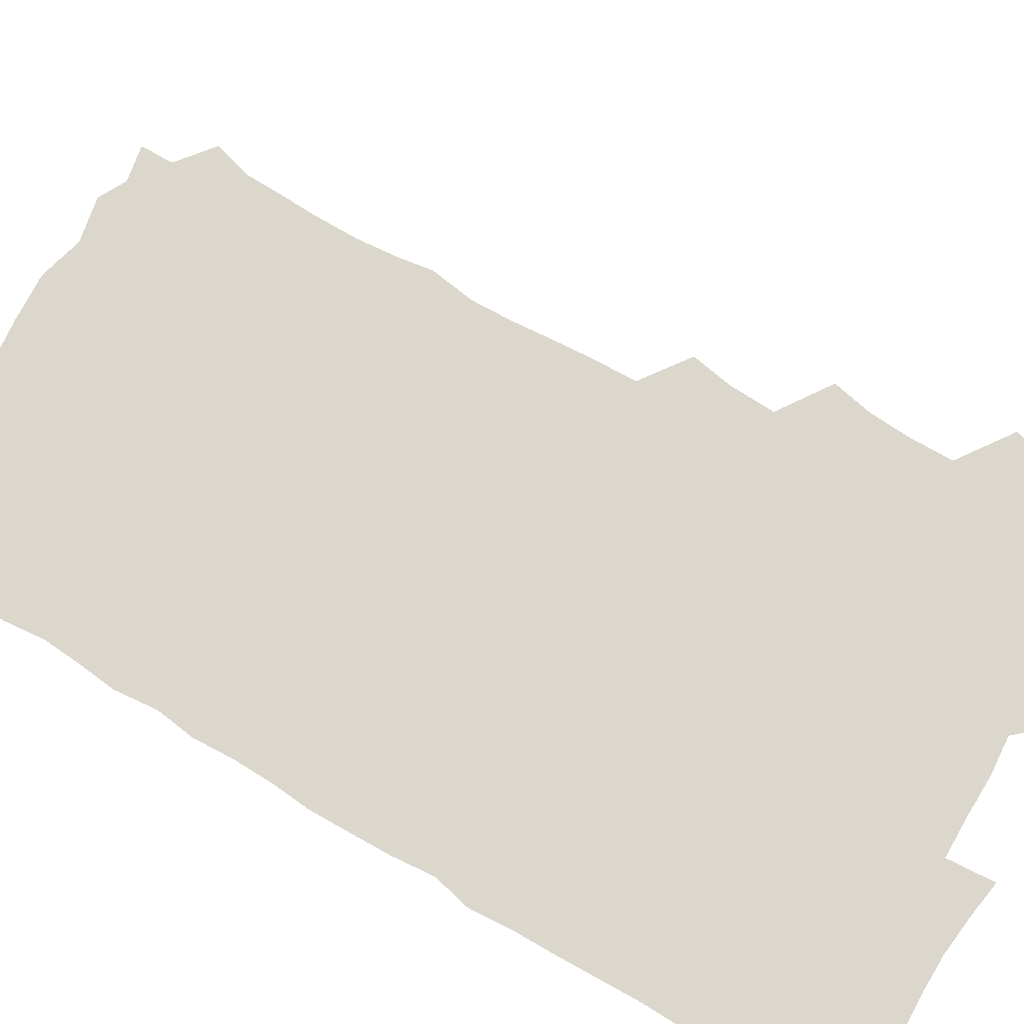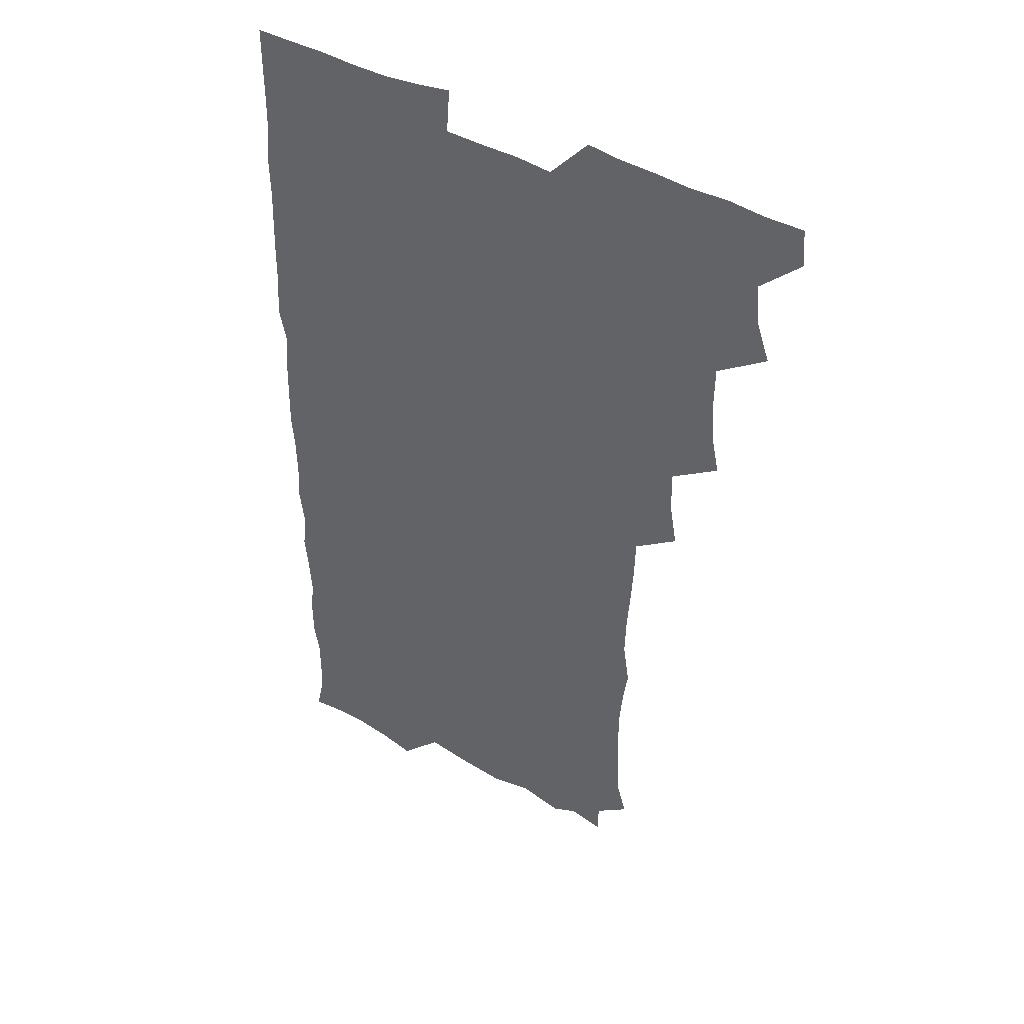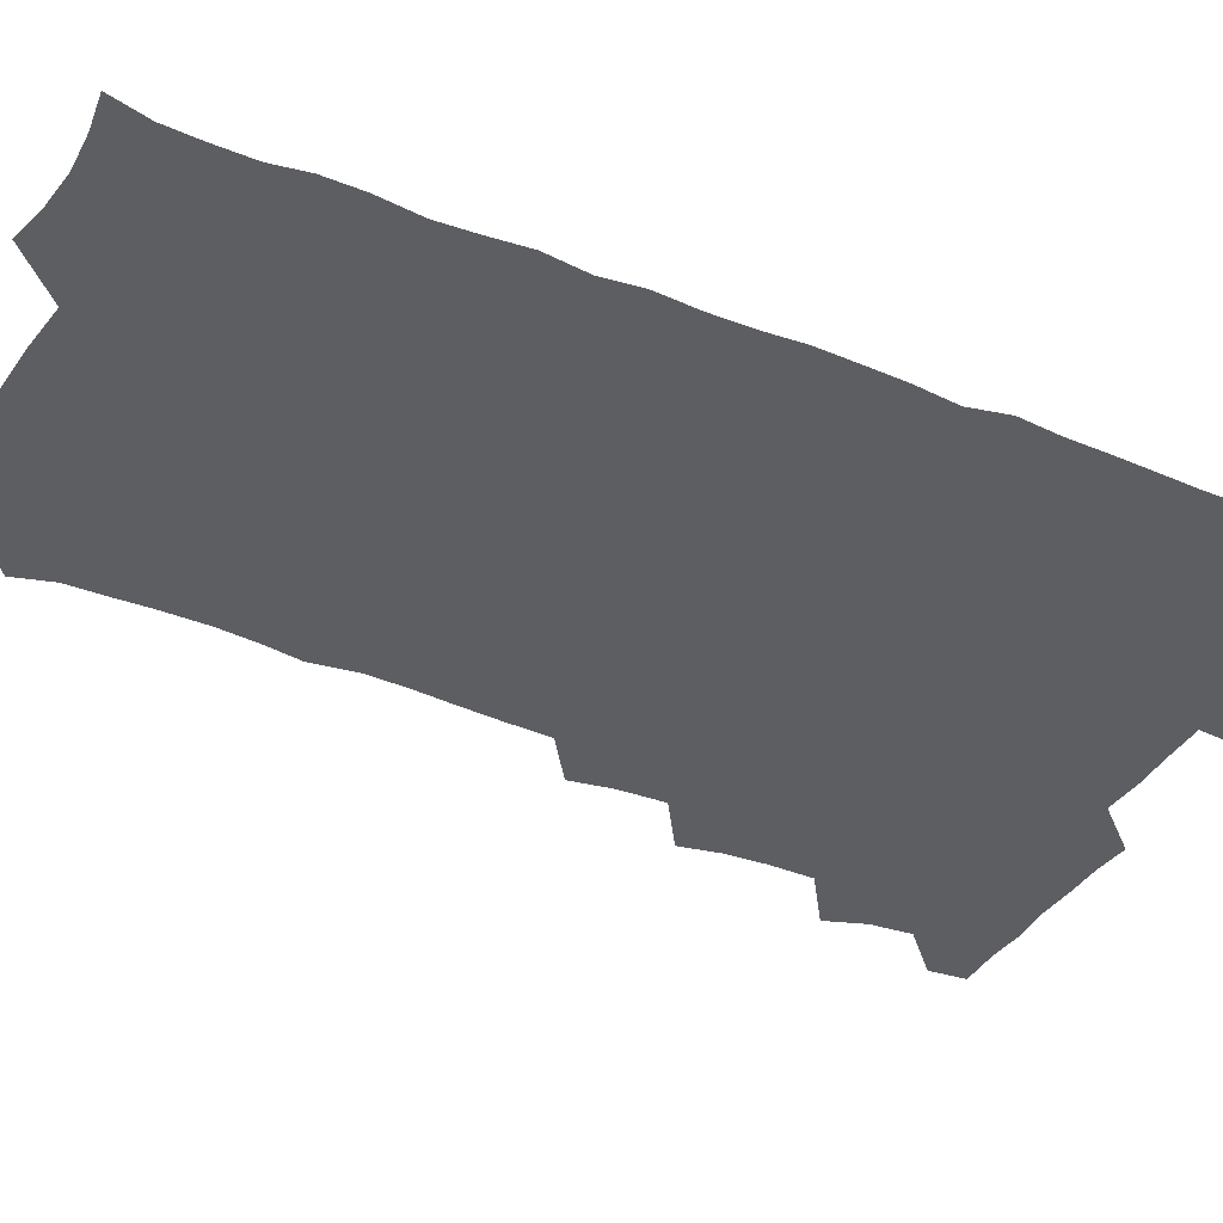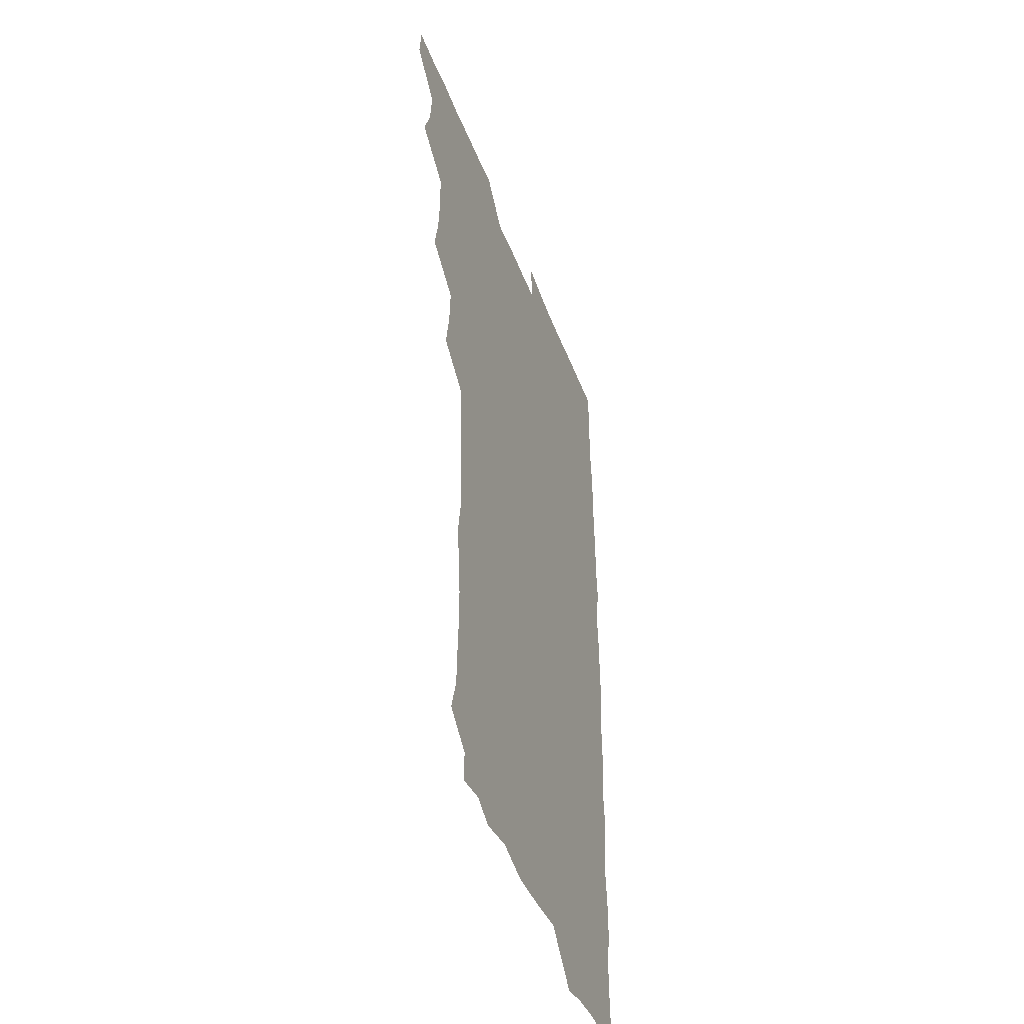
<metadata>
{"format":"obj","ext":"obj","renderer":"f3d","projection":"perspective","resolution":1024,"background":"white","views":[{"elev":73.1,"azim":120.6,"up":"+Z"},{"elev":43.0,"azim":-146.1,"up":"+Y"},{"elev":-38.2,"azim":62.7,"up":"+Z"},{"elev":-45.0,"azim":-70.0,"up":"+Y"}]}
</metadata>
<code>
v 464.3 556 0
v 465.8 570.4 0
v 474.4 509 0
v 479.8 524.1 0
v 481.3 539.9 0
v 482.1 555 0
v 481.3 570.1 0
v 490.9 446.9 0
v 494 462.3 0
v 495.1 478 0
v 494.9 494.9 0
v 498.1 511.4 0
v 497.5 525.7 0
v 497.2 540.3 0
v 497 555 0
v 495.7 571.3 0
v 507 400.3 0
v 509.8 416.3 0
v 510.6 433.9 0
v 511.6 450.4 0
v 511.7 465.5 0
v 509.2 479.4 0
v 512.2 496.3 0
v 513.1 511.5 0
v 512.6 525.7 0
v 512.1 540.4 0
v 511.6 555.5 0
v 511.3 570.6 0
v 523.4 216.8 0
v 527.7 231.3 0
v 528.1 244.9 0
v 528.8 260.1 0
v 528.8 277.2 0
v 527.4 293.3 0
v 525.5 306.6 0
v 528 323.6 0
v 527.6 339.3 0
v 526.4 354.9 0
v 525.4 370.8 0
v 524.9 387.7 0
v 525.4 404.1 0
v 526.1 420 0
v 525.9 435.1 0
v 527.2 451.3 0
v 528 466.9 0
v 527.3 481.7 0
v 526.5 496.4 0
v 526.6 511.1 0
v 526.8 525.7 0
v 527.1 540.2 0
v 526.3 555.9 0
v 526 571.5 0
v 537.4 193.5 0
v 537.3 206.1 0
v 539.3 220.4 0
v 544.3 238.4 0
v 544.4 253.8 0
v 544.6 269.4 0
v 543.4 283.4 0
v 543.7 299 0
v 542.2 313.2 0
v 544.1 330.4 0
v 542.5 344.3 0
v 542.5 359.9 0
v 542.4 375.5 0
v 541.3 390.3 0
v 541.5 405.9 0
v 543 422.5 0
v 542.6 437.1 0
v 541.8 451.5 0
v 542 466.6 0
v 542.4 481.7 0
v 542.5 496.5 0
v 542.5 511.1 0
v 542.6 525.5 0
v 541.7 540.6 0
v 540.9 556.3 0
v 540.4 571.7 0
v 551.4 196.2 0
v 555.8 210.8 0
v 558.1 227.5 0
v 558.5 241.9 0
v 559.7 258.3 0
v 559.5 272.8 0
v 558.7 287.1 0
v 558.2 301.6 0
v 557.6 316.1 0
v 558.8 333 0
v 558.1 347.2 0
v 558 362.4 0
v 556.8 376.4 0
v 556.5 391.3 0
v 556.3 406.2 0
v 557.5 422.5 0
v 557.3 437.2 0
v 556.7 451.6 0
v 557.3 467 0
v 557.4 481.8 0
v 557.5 496.5 0
v 557.9 510.9 0
v 558 524.9 0
v 557 539.8 0
v 555.4 556.2 0
v 554 573.3 0
v 561.9 190.9 0
v 571.4 214.2 0
v 573.3 229.6 0
v 573.1 243.6 0
v 573.5 258.8 0
v 573 272.9 0
v 572.9 287.8 0
v 572.3 302 0
v 572.6 318 0
v 572.6 333.2 0
v 572.7 348.4 0
v 572.6 363.2 0
v 572.4 377.8 0
v 572.5 393.1 0
v 572.4 407.9 0
v 571.7 422 0
v 571.8 436.9 0
v 571.5 451.6 0
v 572.3 467.3 0
v 571.7 481.6 0
v 572.2 496.6 0
v 572.5 511 0
v 572.1 525.2 0
v 571.4 540 0
v 570.1 555.4 0
v 579.2 194.4 0
v 586.5 215.5 0
v 588.3 231.8 0
v 587.6 244.3 0
v 587.6 259 0
v 587.6 273.8 0
v 586.9 287.6 0
v 586.9 302.7 0
v 586.9 317.9 0
v 586.7 332.8 0
v 587 349.1 0
v 586.9 362.5 0
v 587.1 378.5 0
v 587 393.2 0
v 586.8 407.8 0
v 587.3 423.2 0
v 586.3 437 0
v 586.9 452.6 0
v 586.9 467.3 0
v 586.6 481.8 0
v 586.6 496.5 0
v 586.8 511 0
v 586.6 525.6 0
v 586.1 540.8 0
v 585.1 556.5 0
v 596.2 190.2 0
v 601 214.6 0
v 601.9 229.8 0
v 601.6 243 0
v 601.7 258.8 0
v 601.9 274.1 0
v 601.7 288.8 0
v 601.7 304 0
v 601.8 319.2 0
v 601.5 333.3 0
v 601.3 346.8 0
v 601.3 362.9 0
v 601.5 378.3 0
v 601.5 393.5 0
v 601.4 407.6 0
v 601.6 423.5 0
v 601.2 437.3 0
v 601.6 453 0
v 601.4 467.2 0
v 601.2 481.7 0
v 601 496.1 0
v 601.5 510.9 0
v 601.5 525.6 0
v 601.5 540.3 0
v 601 556.2 0
v 614.9 191.4 0
v 616 212.7 0
v 616.2 230.2 0
v 616.3 244.3 0
v 616.1 258.7 0
v 616.2 274.5 0
v 616.1 288.2 0
v 616.1 303.4 0
v 616.1 318.3 0
v 616 333.4 0
v 615.8 347.7 0
v 615.7 363.5 0
v 616.3 376.8 0
v 616 392.5 0
v 616 407.1 0
v 615.9 423.1 0
v 615.9 437.9 0
v 616 452.8 0
v 616 467.3 0
v 616.2 482 0
v 616.5 496.6 0
v 616.1 511.2 0
v 616.3 525.6 0
v 616.6 539.9 0
v 616.7 556.4 0
v 615.3 574.6 0
v 633.6 193.6 0
v 631.1 214.1 0
v 630.6 229.6 0
v 630.4 245 0
v 630.6 258.8 0
v 630.4 274.7 0
v 630.4 288.8 0
v 630.4 304 0
v 630.6 318.4 0
v 630.4 334.1 0
v 630.3 348.9 0
v 630.7 361.6 0
v 630.6 378.8 0
v 630.4 393.6 0
v 630.7 407.4 0
v 630.5 423 0
v 630.5 437.8 0
v 630.3 452.9 0
v 630.5 467.1 0
v 631.2 481.2 0
v 630.9 497 0
v 630.9 511.2 0
v 631.1 525.5 0
v 631.1 540.3 0
v 631.3 554.7 0
v 629.2 572.4 0
v 651.3 175.2 0
v 647 196.1 0
v 645.7 213.3 0
v 645 229.3 0
v 644.9 243.7 0
v 644.6 260.4 0
v 644.5 275 0
v 644.7 289.2 0
v 645.2 302.2 0
v 644.4 320.5 0
v 644.9 333.6 0
v 644.5 349.3 0
v 644.9 363.5 0
v 645 378.1 0
v 644.6 393.1 0
v 645.6 406.6 0
v 644.8 423.4 0
v 645.2 437.4 0
v 645.1 452.3 0
v 645.3 466.9 0
v 645.5 481.5 0
v 645.5 496.7 0
v 645.8 511.2 0
v 645.7 525.8 0
v 645.8 540.5 0
v 645.7 555.2 0
v 644.9 570.7 0
v 665.2 178.4 0
v 661.9 195.7 0
v 660.1 212.9 0
v 659.1 229.3 0
v 659.2 243.8 0
v 658.6 259.7 0
v 658.9 274 0
v 658.3 289.8 0
v 659.3 303 0
v 658.7 319.2 0
v 658.8 334.1 0
v 658.8 348.8 0
v 659.5 362.6 0
v 659.1 378.1 0
v 660.4 391.6 0
v 659.4 408.3 0
v 659.3 423 0
v 659.7 437.3 0
v 659.9 451.9 0
v 659.7 466.9 0
v 660.2 481.1 0
v 659.3 497.6 0
v 660.1 511.3 0
v 660.5 525.9 0
v 660.6 540.5 0
v 660.6 555.7 0
v 660.4 570.5 0
v 679.7 180.1 0
v 676.5 195.8 0
v 675.1 211.3 0
v 674.1 227.1 0
v 673.4 243 0
v 674.2 256.8 0
v 673.3 272.8 0
v 673.4 287.7 0
v 673.6 302.4 0
v 673 318 0
v 675.1 331 0
v 673.4 347.8 0
v 673 363.1 0
v 673.7 377.3 0
v 674.5 391.5 0
v 674.1 407.2 0
v 675 421.5 0
v 674.4 436.9 0
v 674.1 452 0
v 674.4 466.6 0
v 674.5 481.5 0
v 673.9 496.7 0
v 675.6 510.9 0
v 674.9 526.2 0
v 674.9 540.3 0
v 675.7 555.6 0
v 675.7 571.1 0
v 694.2 179.6 0
v 691.8 193.4 0
v 689.1 210.3 0
v 688.3 225.6 0
v 689 240 0
v 688.2 255.4 0
v 688.3 269.9 0
v 689.1 284.5 0
v 688.4 300.4 0
v 687.3 316.3 0
v 688.5 330.5 0
v 689 345.2 0
v 688.2 360.9 0
v 690.4 374.7 0
v 688.7 391 0
v 689.6 405.3 0
v 689.5 420.6 0
v 688.7 436.6 0
v 688.3 451.3 0
v 689.5 465.6 0
v 689.9 480.5 0
v 690.9 495.3 0
v 689.7 511.1 0
v 690.4 525.7 0
v 690.7 540.6 0
v 690.5 555.5 0
v 690.9 570.8 0
v 708 177.7 0
v 704.5 192.4 0
v 703.9 205.9 0
v 704 220.1 0
v 706.3 233.2 0
v 706.4 247.6 0
v 704.9 263.5 0
v 706 278 0
v 707.5 292.3 0
v 705.9 308.8 0
v 707.9 323.4 0
v 707.1 339.3 0
v 707.4 354.9 0
v 708.7 369.6 0
v 708.4 385 0
v 708 400.3 0
v 706.6 416.6 0
v 709.9 431.1 0
v 708.7 446.9 0
v 708.5 462.2 0
v 708.1 477.7 0
v 707.6 493.2 0
v 707.9 508.4 0
v 706.3 524.7 0
v 706 540.4 0
v 706.1 555.6 0
v 706.1 570.7 0
v 706 586 0
f 5 6 1
f 1 6 2
f 6 7 2
f 11 12 3
f 3 12 4
f 12 13 4
f 4 13 5
f 13 14 5
f 5 14 6
f 14 15 6
f 6 15 7
f 15 16 7
f 19 20 8
f 8 20 9
f 20 21 9
f 9 21 10
f 21 22 10
f 10 22 11
f 22 23 11
f 11 23 12
f 23 24 12
f 12 24 13
f 24 25 13
f 13 25 14
f 25 26 14
f 14 26 15
f 26 27 15
f 15 27 16
f 27 28 16
f 40 41 17
f 17 41 18
f 41 42 18
f 18 42 19
f 42 43 19
f 19 43 20
f 43 44 20
f 20 44 21
f 44 45 21
f 21 45 22
f 45 46 22
f 22 46 23
f 46 47 23
f 23 47 24
f 47 48 24
f 24 48 25
f 48 49 25
f 25 49 26
f 49 50 26
f 26 50 27
f 50 51 27
f 27 51 28
f 51 52 28
f 54 55 29
f 29 55 30
f 55 56 30
f 30 56 31
f 56 57 31
f 31 57 32
f 57 58 32
f 32 58 33
f 58 59 33
f 33 59 34
f 59 60 34
f 34 60 35
f 60 61 35
f 35 61 36
f 61 62 36
f 36 62 37
f 62 63 37
f 37 63 38
f 63 64 38
f 38 64 39
f 64 65 39
f 39 65 40
f 65 66 40
f 40 66 41
f 66 67 41
f 41 67 42
f 67 68 42
f 42 68 43
f 68 69 43
f 43 69 44
f 69 70 44
f 44 70 45
f 70 71 45
f 45 71 46
f 71 72 46
f 46 72 47
f 72 73 47
f 47 73 48
f 73 74 48
f 48 74 49
f 74 75 49
f 49 75 50
f 75 76 50
f 50 76 51
f 76 77 51
f 51 77 52
f 77 78 52
f 53 79 54
f 79 80 54
f 54 80 55
f 80 81 55
f 55 81 56
f 81 82 56
f 56 82 57
f 82 83 57
f 57 83 58
f 83 84 58
f 58 84 59
f 84 85 59
f 59 85 60
f 85 86 60
f 60 86 61
f 86 87 61
f 61 87 62
f 87 88 62
f 62 88 63
f 88 89 63
f 63 89 64
f 89 90 64
f 64 90 65
f 90 91 65
f 65 91 66
f 91 92 66
f 66 92 67
f 92 93 67
f 67 93 68
f 93 94 68
f 68 94 69
f 94 95 69
f 69 95 70
f 95 96 70
f 70 96 71
f 96 97 71
f 71 97 72
f 97 98 72
f 72 98 73
f 98 99 73
f 73 99 74
f 99 100 74
f 74 100 75
f 100 101 75
f 75 101 76
f 101 102 76
f 76 102 77
f 102 103 77
f 77 103 78
f 103 104 78
f 79 105 80
f 105 106 80
f 80 106 81
f 106 107 81
f 81 107 82
f 107 108 82
f 82 108 83
f 108 109 83
f 83 109 84
f 109 110 84
f 84 110 85
f 110 111 85
f 85 111 86
f 111 112 86
f 86 112 87
f 112 113 87
f 87 113 88
f 113 114 88
f 88 114 89
f 114 115 89
f 89 115 90
f 115 116 90
f 90 116 91
f 116 117 91
f 91 117 92
f 117 118 92
f 92 118 93
f 118 119 93
f 93 119 94
f 119 120 94
f 94 120 95
f 120 121 95
f 95 121 96
f 121 122 96
f 96 122 97
f 122 123 97
f 97 123 98
f 123 124 98
f 98 124 99
f 124 125 99
f 99 125 100
f 125 126 100
f 100 126 101
f 126 127 101
f 101 127 102
f 127 128 102
f 102 128 103
f 128 129 103
f 103 129 104
f 105 130 106
f 130 131 106
f 106 131 107
f 131 132 107
f 107 132 108
f 132 133 108
f 108 133 109
f 133 134 109
f 109 134 110
f 134 135 110
f 110 135 111
f 135 136 111
f 111 136 112
f 136 137 112
f 112 137 113
f 137 138 113
f 113 138 114
f 138 139 114
f 114 139 115
f 139 140 115
f 115 140 116
f 140 141 116
f 116 141 117
f 141 142 117
f 117 142 118
f 142 143 118
f 118 143 119
f 143 144 119
f 119 144 120
f 144 145 120
f 120 145 121
f 145 146 121
f 121 146 122
f 146 147 122
f 122 147 123
f 147 148 123
f 123 148 124
f 148 149 124
f 124 149 125
f 149 150 125
f 125 150 126
f 150 151 126
f 126 151 127
f 151 152 127
f 127 152 128
f 152 153 128
f 128 153 129
f 153 154 129
f 130 155 131
f 155 156 131
f 131 156 132
f 156 157 132
f 132 157 133
f 157 158 133
f 133 158 134
f 158 159 134
f 134 159 135
f 159 160 135
f 135 160 136
f 160 161 136
f 136 161 137
f 161 162 137
f 137 162 138
f 162 163 138
f 138 163 139
f 163 164 139
f 139 164 140
f 164 165 140
f 140 165 141
f 165 166 141
f 141 166 142
f 166 167 142
f 142 167 143
f 167 168 143
f 143 168 144
f 168 169 144
f 144 169 145
f 169 170 145
f 145 170 146
f 170 171 146
f 146 171 147
f 171 172 147
f 147 172 148
f 172 173 148
f 148 173 149
f 173 174 149
f 149 174 150
f 174 175 150
f 150 175 151
f 175 176 151
f 151 176 152
f 176 177 152
f 152 177 153
f 177 178 153
f 153 178 154
f 178 179 154
f 155 180 156
f 180 181 156
f 156 181 157
f 181 182 157
f 157 182 158
f 182 183 158
f 158 183 159
f 183 184 159
f 159 184 160
f 184 185 160
f 160 185 161
f 185 186 161
f 161 186 162
f 186 187 162
f 162 187 163
f 187 188 163
f 163 188 164
f 188 189 164
f 164 189 165
f 189 190 165
f 165 190 166
f 190 191 166
f 166 191 167
f 191 192 167
f 167 192 168
f 192 193 168
f 168 193 169
f 193 194 169
f 169 194 170
f 194 195 170
f 170 195 171
f 195 196 171
f 171 196 172
f 196 197 172
f 172 197 173
f 197 198 173
f 173 198 174
f 198 199 174
f 174 199 175
f 199 200 175
f 175 200 176
f 200 201 176
f 176 201 177
f 201 202 177
f 177 202 178
f 202 203 178
f 178 203 179
f 203 204 179
f 180 206 181
f 206 207 181
f 181 207 182
f 207 208 182
f 182 208 183
f 208 209 183
f 183 209 184
f 209 210 184
f 184 210 185
f 210 211 185
f 185 211 186
f 211 212 186
f 186 212 187
f 212 213 187
f 187 213 188
f 213 214 188
f 188 214 189
f 214 215 189
f 189 215 190
f 215 216 190
f 190 216 191
f 216 217 191
f 191 217 192
f 217 218 192
f 192 218 193
f 218 219 193
f 193 219 194
f 219 220 194
f 194 220 195
f 220 221 195
f 195 221 196
f 221 222 196
f 196 222 197
f 222 223 197
f 197 223 198
f 223 224 198
f 198 224 199
f 224 225 199
f 199 225 200
f 225 226 200
f 200 226 201
f 226 227 201
f 201 227 202
f 227 228 202
f 202 228 203
f 228 229 203
f 203 229 204
f 229 230 204
f 204 230 205
f 230 231 205
f 232 233 206
f 206 233 207
f 233 234 207
f 207 234 208
f 234 235 208
f 208 235 209
f 235 236 209
f 209 236 210
f 236 237 210
f 210 237 211
f 237 238 211
f 211 238 212
f 238 239 212
f 212 239 213
f 239 240 213
f 213 240 214
f 240 241 214
f 214 241 215
f 241 242 215
f 215 242 216
f 242 243 216
f 216 243 217
f 243 244 217
f 217 244 218
f 244 245 218
f 218 245 219
f 245 246 219
f 219 246 220
f 246 247 220
f 220 247 221
f 247 248 221
f 221 248 222
f 248 249 222
f 222 249 223
f 249 250 223
f 223 250 224
f 250 251 224
f 224 251 225
f 251 252 225
f 225 252 226
f 252 253 226
f 226 253 227
f 253 254 227
f 227 254 228
f 254 255 228
f 228 255 229
f 255 256 229
f 229 256 230
f 256 257 230
f 230 257 231
f 257 258 231
f 232 259 233
f 259 260 233
f 233 260 234
f 260 261 234
f 234 261 235
f 261 262 235
f 235 262 236
f 262 263 236
f 236 263 237
f 263 264 237
f 237 264 238
f 264 265 238
f 238 265 239
f 265 266 239
f 239 266 240
f 266 267 240
f 240 267 241
f 267 268 241
f 241 268 242
f 268 269 242
f 242 269 243
f 269 270 243
f 243 270 244
f 270 271 244
f 244 271 245
f 271 272 245
f 245 272 246
f 272 273 246
f 246 273 247
f 273 274 247
f 247 274 248
f 274 275 248
f 248 275 249
f 275 276 249
f 249 276 250
f 276 277 250
f 250 277 251
f 277 278 251
f 251 278 252
f 278 279 252
f 252 279 253
f 279 280 253
f 253 280 254
f 280 281 254
f 254 281 255
f 281 282 255
f 255 282 256
f 282 283 256
f 256 283 257
f 283 284 257
f 257 284 258
f 284 285 258
f 259 286 260
f 286 287 260
f 260 287 261
f 287 288 261
f 261 288 262
f 288 289 262
f 262 289 263
f 289 290 263
f 263 290 264
f 290 291 264
f 264 291 265
f 291 292 265
f 265 292 266
f 292 293 266
f 266 293 267
f 293 294 267
f 267 294 268
f 294 295 268
f 268 295 269
f 295 296 269
f 269 296 270
f 296 297 270
f 270 297 271
f 297 298 271
f 271 298 272
f 298 299 272
f 272 299 273
f 299 300 273
f 273 300 274
f 300 301 274
f 274 301 275
f 301 302 275
f 275 302 276
f 302 303 276
f 276 303 277
f 303 304 277
f 277 304 278
f 304 305 278
f 278 305 279
f 305 306 279
f 279 306 280
f 306 307 280
f 280 307 281
f 307 308 281
f 281 308 282
f 308 309 282
f 282 309 283
f 309 310 283
f 283 310 284
f 310 311 284
f 284 311 285
f 311 312 285
f 286 313 287
f 313 314 287
f 287 314 288
f 314 315 288
f 288 315 289
f 315 316 289
f 289 316 290
f 316 317 290
f 290 317 291
f 317 318 291
f 291 318 292
f 318 319 292
f 292 319 293
f 319 320 293
f 293 320 294
f 320 321 294
f 294 321 295
f 321 322 295
f 295 322 296
f 322 323 296
f 296 323 297
f 323 324 297
f 297 324 298
f 324 325 298
f 298 325 299
f 325 326 299
f 299 326 300
f 326 327 300
f 300 327 301
f 327 328 301
f 301 328 302
f 328 329 302
f 302 329 303
f 329 330 303
f 303 330 304
f 330 331 304
f 304 331 305
f 331 332 305
f 305 332 306
f 332 333 306
f 306 333 307
f 333 334 307
f 307 334 308
f 334 335 308
f 308 335 309
f 335 336 309
f 309 336 310
f 336 337 310
f 310 337 311
f 337 338 311
f 311 338 312
f 338 339 312
f 313 340 314
f 340 341 314
f 314 341 315
f 341 342 315
f 315 342 316
f 342 343 316
f 316 343 317
f 343 344 317
f 317 344 318
f 344 345 318
f 318 345 319
f 345 346 319
f 319 346 320
f 346 347 320
f 320 347 321
f 347 348 321
f 321 348 322
f 348 349 322
f 322 349 323
f 349 350 323
f 323 350 324
f 350 351 324
f 324 351 325
f 351 352 325
f 325 352 326
f 352 353 326
f 326 353 327
f 353 354 327
f 327 354 328
f 354 355 328
f 328 355 329
f 355 356 329
f 329 356 330
f 356 357 330
f 330 357 331
f 357 358 331
f 331 358 332
f 358 359 332
f 332 359 333
f 359 360 333
f 333 360 334
f 360 361 334
f 334 361 335
f 361 362 335
f 335 362 336
f 362 363 336
f 336 363 337
f 363 364 337
f 337 364 338
f 364 365 338
f 338 365 339
f 365 366 339

</code>
